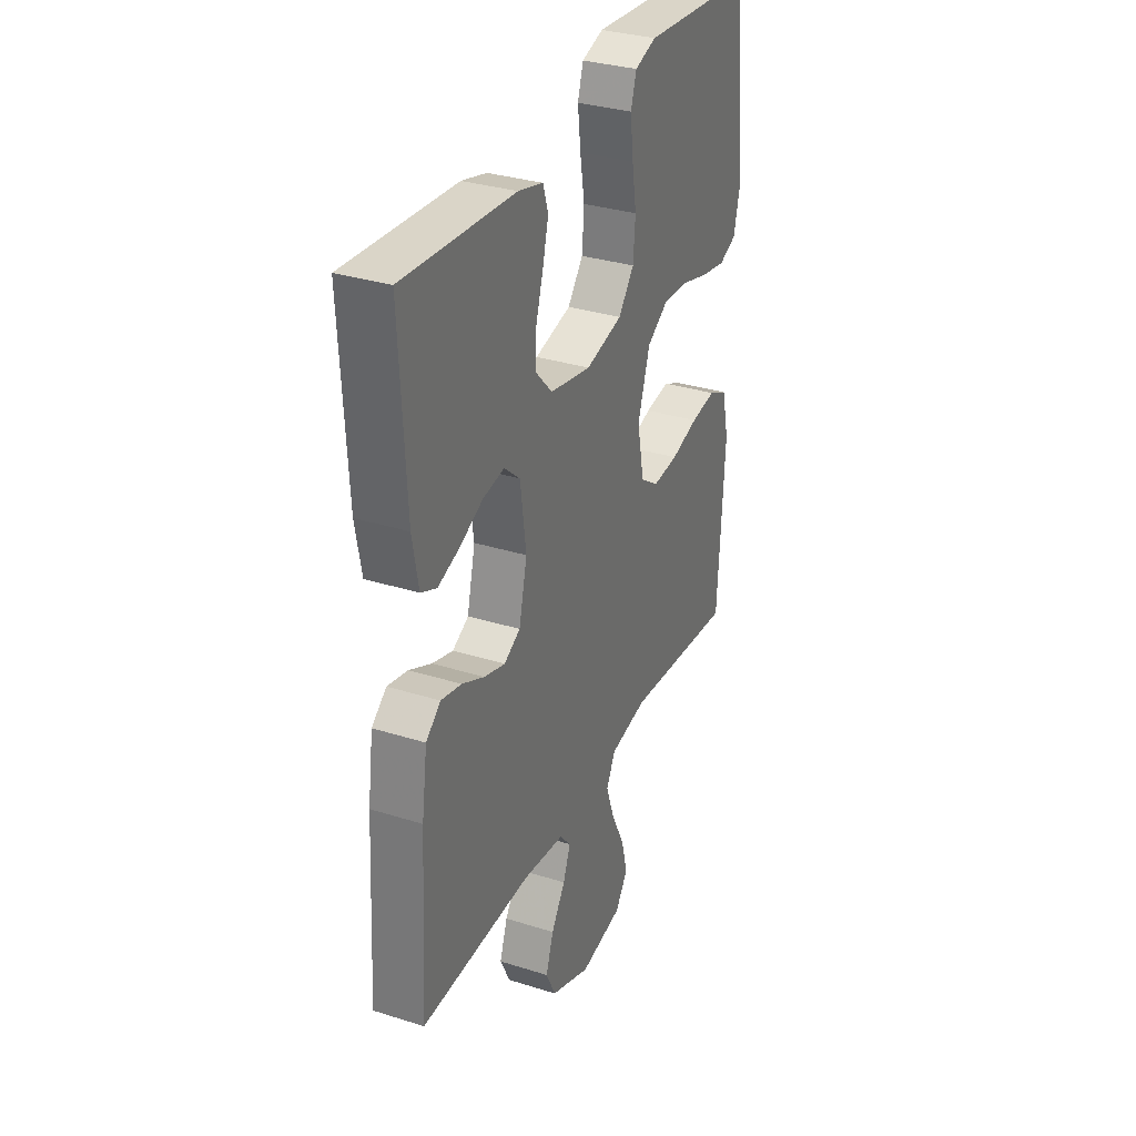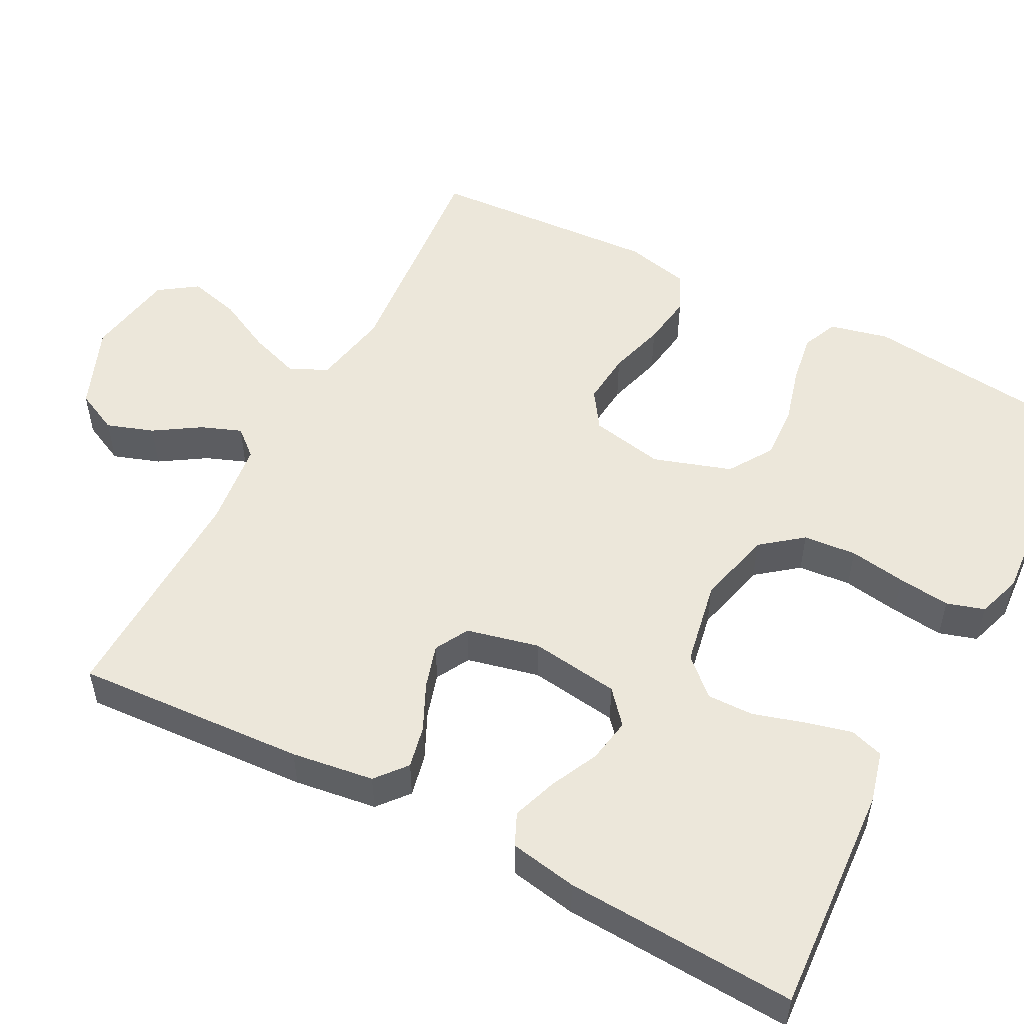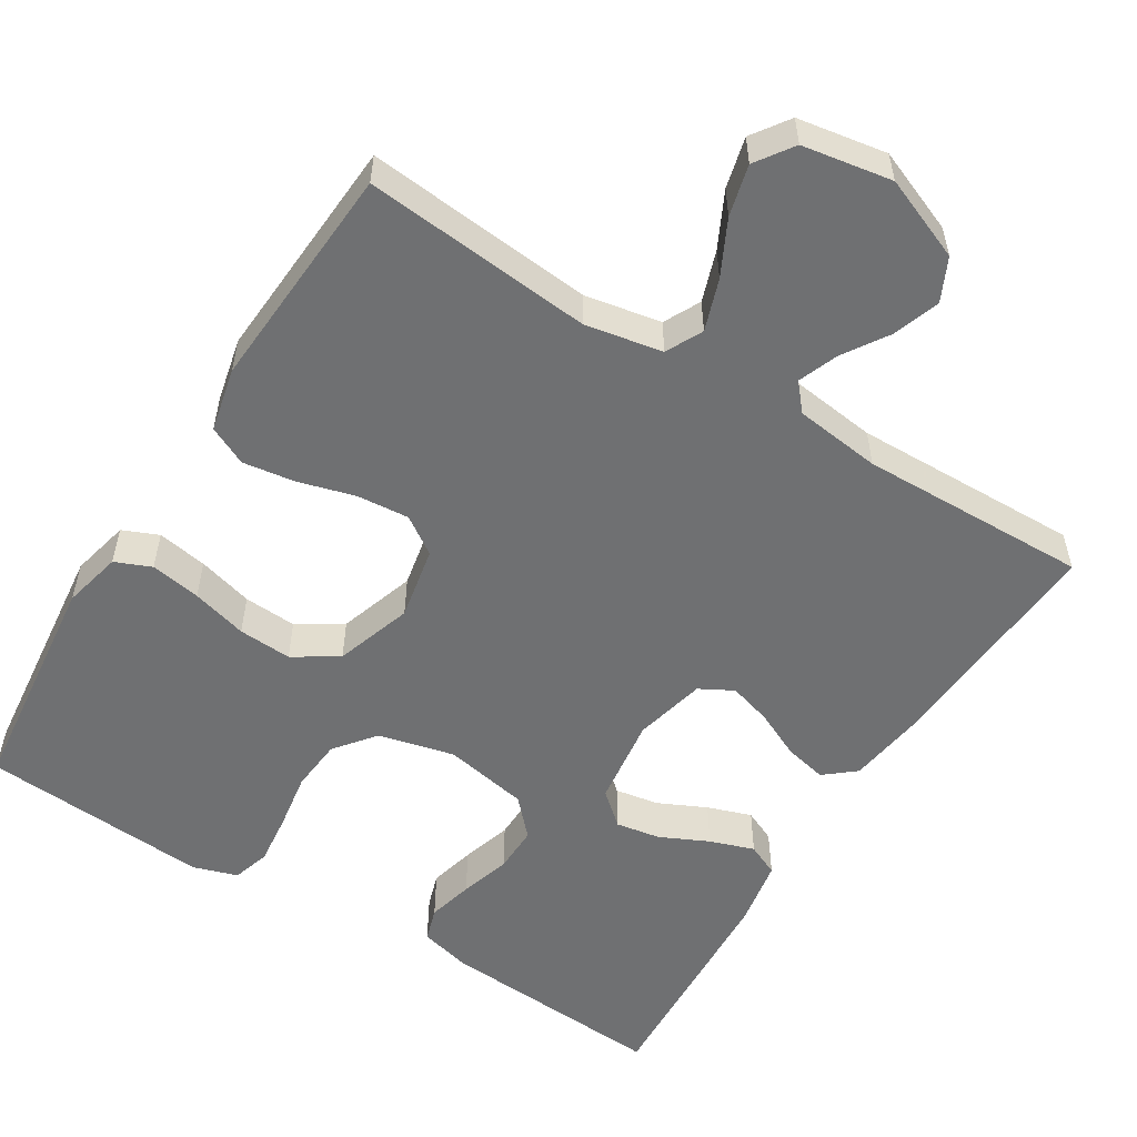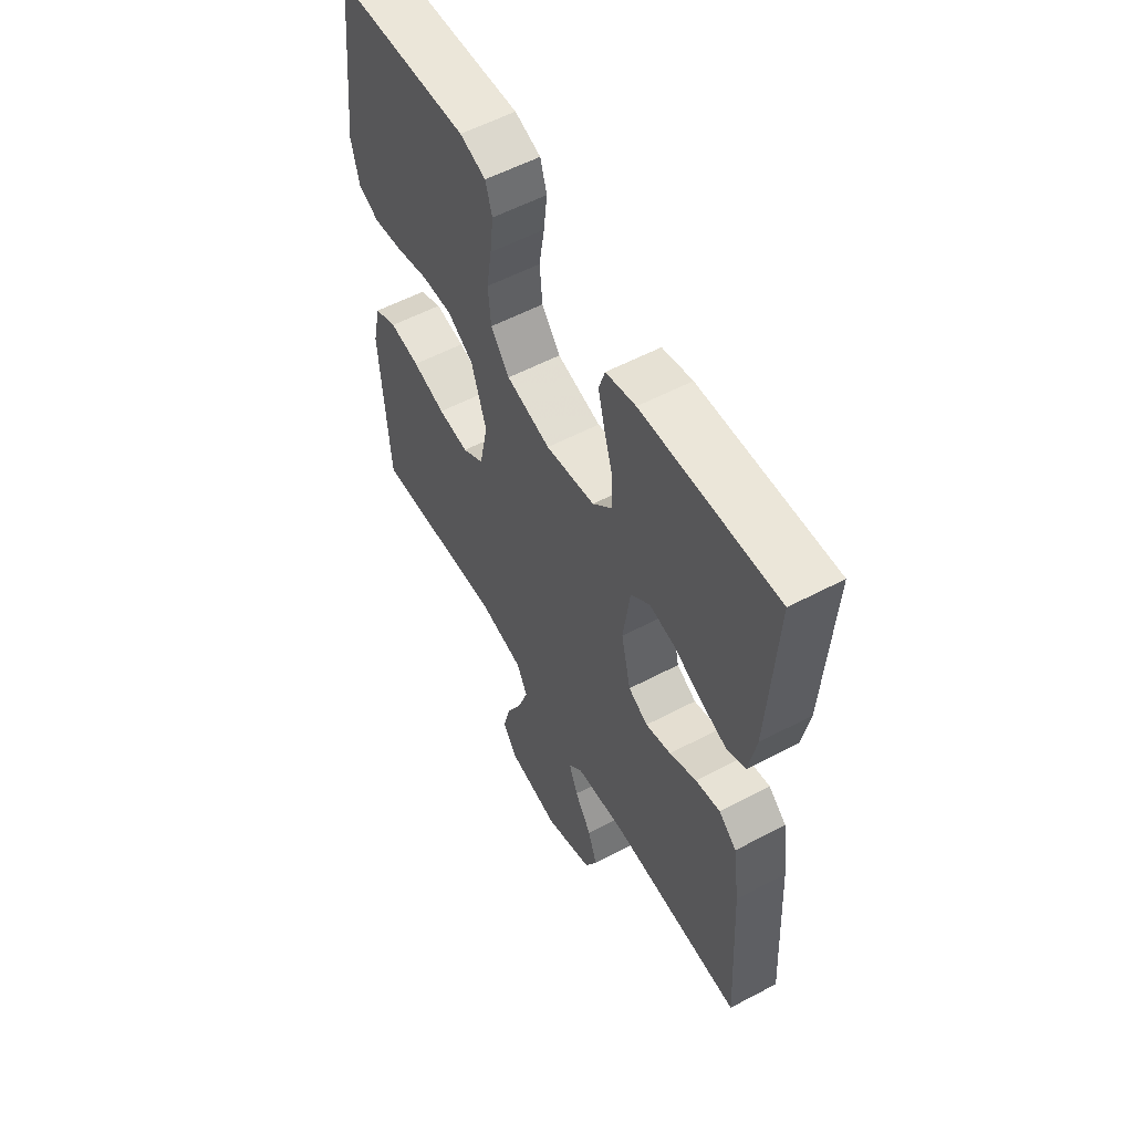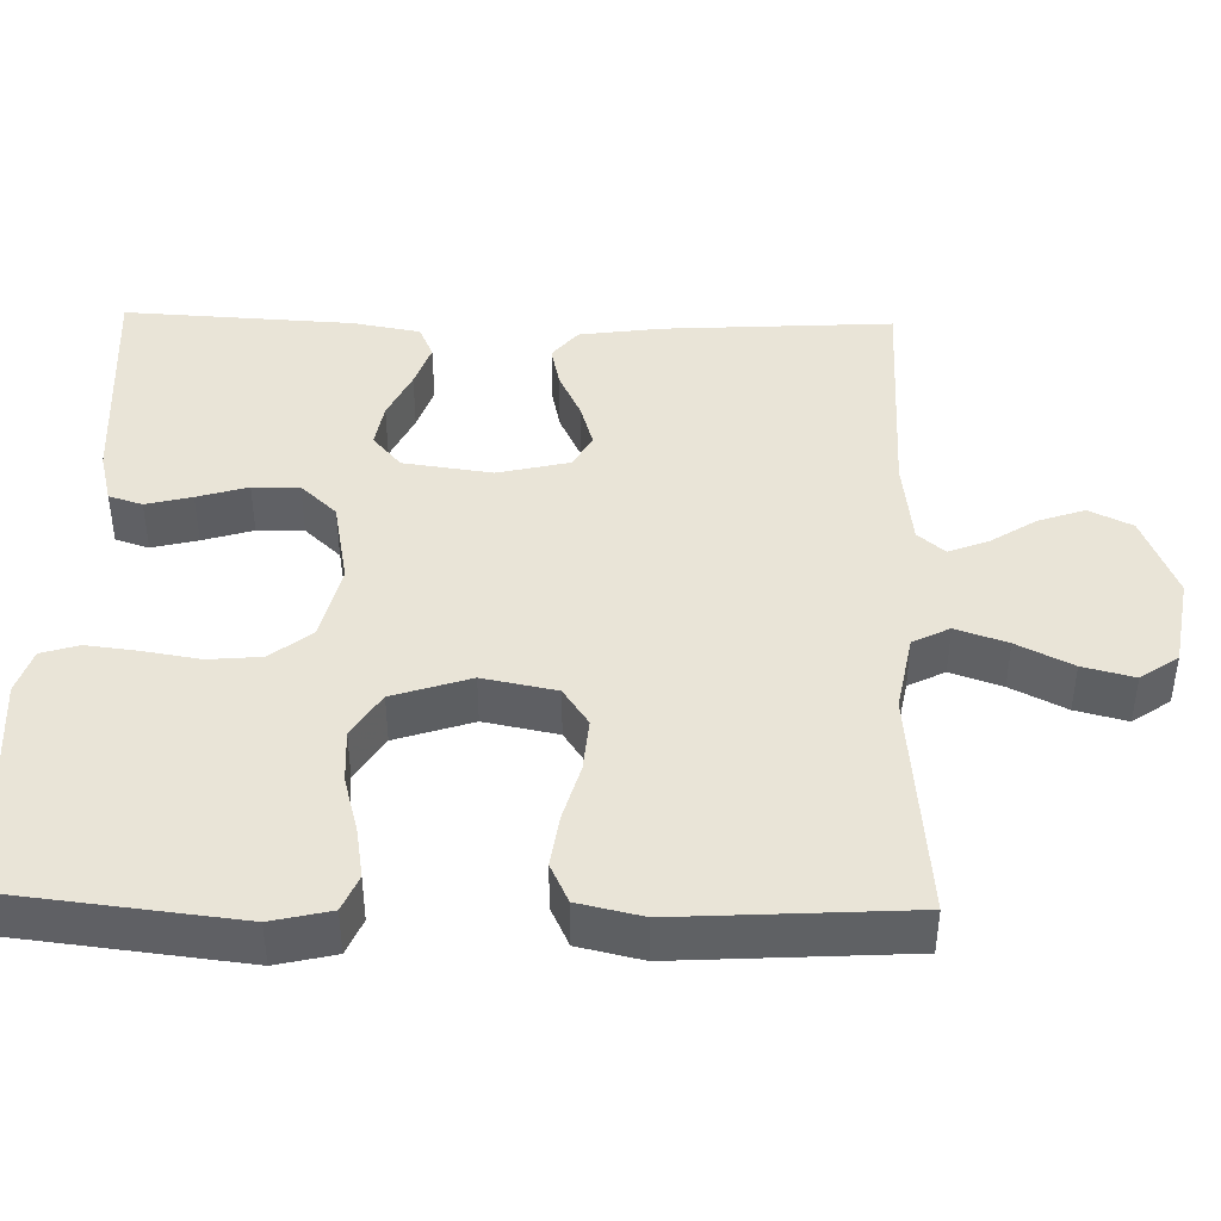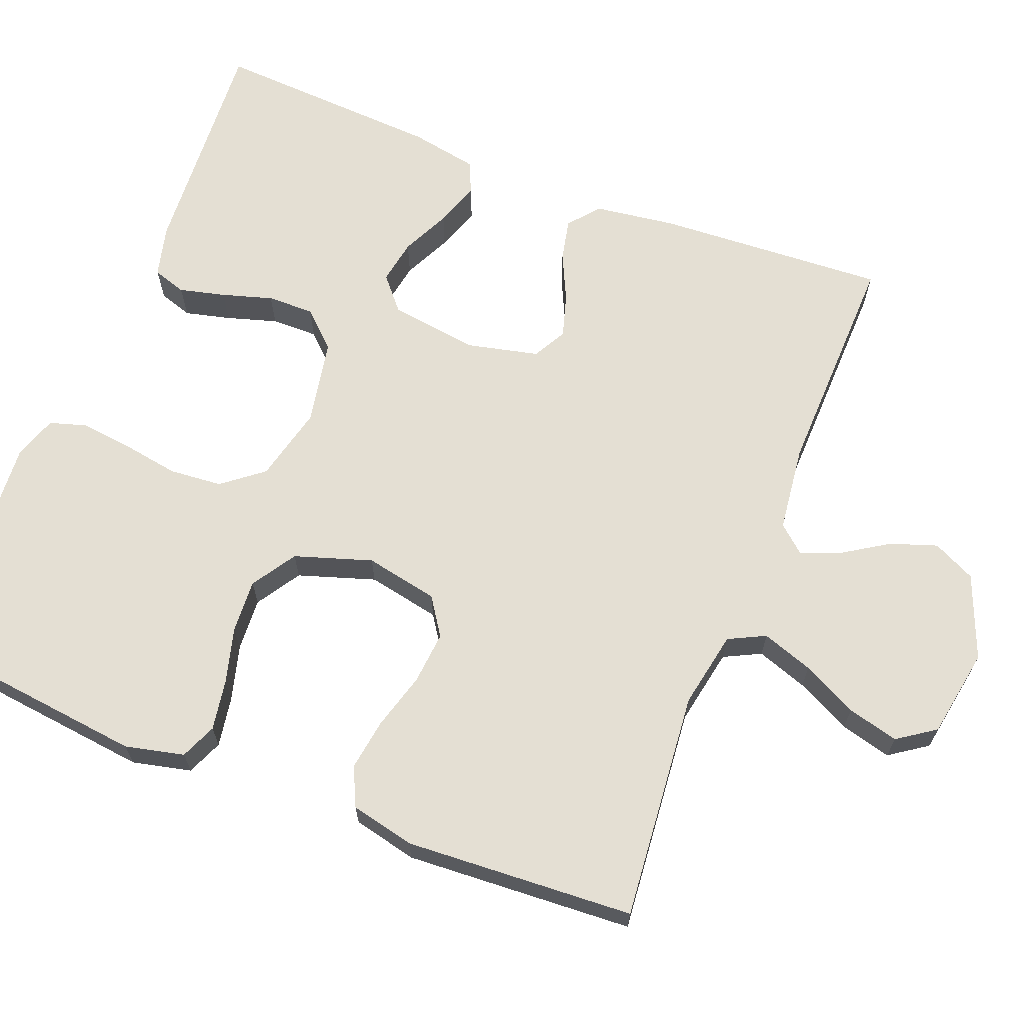
<metadata>
{"format":"obj","ext":"obj","renderer":"f3d","projection":"perspective","resolution":1024,"background":"white","views":[{"elev":32.4,"azim":-66.3,"up":"+Z"},{"elev":52.5,"azim":-62.3,"up":"+Y"},{"elev":-54.8,"azim":148.1,"up":"+Y"},{"elev":56.9,"azim":-118.8,"up":"+Z"},{"elev":43.0,"azim":91.4,"up":"+Y"},{"elev":66.4,"azim":111.5,"up":"+Y"}]}
</metadata>
<code>
v -0.5 0.07 0.5
v -0.2 0.07 0.481
v -0.133 0.07 0.464
v -0.119 0.07 0.42
v -0.134 0.07 0.36
v -0.154 0.07 0.294
v -0.155 0.07 0.233
v -0.111 0.07 0.186
v 0 0.07 0.165
v 0.099 0.07 0.189
v 0.141 0.07 0.242
v 0.147 0.07 0.311
v 0.135 0.07 0.385
v 0.127 0.07 0.453
v 0.142 0.07 0.502
v 0.2 0.07 0.521
v 0.5 0.07 0.5
v 0.534 0.07 0.2
v 0.516 0.07 0.123
v 0.469 0.07 0.103
v 0.403 0.07 0.114
v 0.33 0.07 0.134
v 0.26 0.07 0.138
v 0.202 0.07 0.101
v 0.169 0.07 0
v 0.188 0.07 -0.096
v 0.237 0.07 -0.129
v 0.306 0.07 -0.123
v 0.38 0.07 -0.102
v 0.448 0.07 -0.092
v 0.499 0.07 -0.116
v 0.518 0.07 -0.2
v 0.5 0.07 -0.5
v 0.2 0.07 -0.472
v 0.099 0.07 -0.491
v 0.075 0.07 -0.539
v 0.098 0.07 -0.606
v 0.134 0.07 -0.678
v 0.151 0.07 -0.745
v 0.117 0.07 -0.794
v 0 0.07 -0.814
v -0.109 0.07 -0.77
v -0.136 0.07 -0.714
v -0.115 0.07 -0.653
v -0.077 0.07 -0.594
v -0.057 0.07 -0.542
v -0.087 0.07 -0.507
v -0.2 0.07 -0.493
v -0.5 0.07 -0.5
v -0.482 0.07 -0.2
v -0.467 0.07 -0.093
v -0.427 0.07 -0.06
v -0.372 0.07 -0.072
v -0.311 0.07 -0.101
v -0.254 0.07 -0.118
v -0.21 0.07 -0.094
v -0.188 0.07 0
v -0.204 0.07 0.116
v -0.247 0.07 0.153
v -0.305 0.07 0.143
v -0.368 0.07 0.113
v -0.426 0.07 0.093
v -0.468 0.07 0.112
v -0.484 0.07 0.2
v -0.5 0 0.5
v -0.2 0 0.481
v -0.133 0 0.464
v -0.119 0 0.42
v -0.134 0 0.36
v -0.154 0 0.294
v -0.155 0 0.233
v -0.111 0 0.186
v 0 0 0.165
v 0.099 0 0.189
v 0.141 0 0.242
v 0.147 0 0.311
v 0.135 0 0.385
v 0.127 0 0.453
v 0.142 0 0.502
v 0.2 0 0.521
v 0.5 0 0.5
v 0.534 0 0.2
v 0.516 0 0.123
v 0.469 0 0.103
v 0.403 0 0.114
v 0.33 0 0.134
v 0.26 0 0.138
v 0.202 0 0.101
v 0.169 0 0
v 0.188 0 -0.096
v 0.237 0 -0.129
v 0.306 0 -0.123
v 0.38 0 -0.102
v 0.448 0 -0.092
v 0.499 0 -0.116
v 0.518 0 -0.2
v 0.5 0 -0.5
v 0.2 0 -0.472
v 0.099 0 -0.491
v 0.075 0 -0.539
v 0.098 0 -0.606
v 0.134 0 -0.678
v 0.151 0 -0.745
v 0.117 0 -0.794
v 0 0 -0.814
v -0.109 0 -0.77
v -0.136 0 -0.714
v -0.115 0 -0.653
v -0.077 0 -0.594
v -0.057 0 -0.542
v -0.087 0 -0.507
v -0.2 0 -0.493
v -0.5 0 -0.5
v -0.482 0 -0.2
v -0.467 0 -0.093
v -0.427 0 -0.06
v -0.372 0 -0.072
v -0.311 0 -0.101
v -0.254 0 -0.118
v -0.21 0 -0.094
v -0.188 0 0
v -0.204 0 0.116
v -0.247 0 0.153
v -0.305 0 0.143
v -0.368 0 0.113
v -0.426 0 0.093
v -0.468 0 0.112
v -0.484 0 0.2
f 4 5 6
f 3 4 6
f 2 3 6
f 1 2 6
f 64 1 6
f 63 64 6
f 62 63 6
f 61 62 6
f 60 61 6
f 59 60 6 7
f 58 59 7 8
f 57 58 8 9
f 56 57 9 10
f 52 53 54
f 51 52 54
f 50 51 54
f 49 50 54
f 48 49 54
f 47 48 54 55
f 46 47 55 56
f 43 44 45
f 42 43 45
f 41 42 45
f 40 41 45
f 39 40 45
f 38 39 45
f 37 38 45
f 36 37 45 46
f 46 56 10
f 36 46 10
f 35 36 10
f 32 33 34
f 31 32 34
f 30 31 34
f 29 30 34
f 28 29 34
f 27 28 34 35
f 20 21 22
f 19 20 22
f 18 19 22
f 17 18 22
f 16 17 22
f 15 16 22
f 14 15 22
f 13 14 22
f 12 13 22
f 11 12 22 23
f 10 11 23 24
f 26 27 35
f 25 26 35 10
f 10 24 25
f 70 69 68
f 70 68 67
f 70 67 66
f 70 66 65
f 70 65 128
f 70 128 127
f 70 127 126
f 70 126 125
f 70 125 124
f 71 70 124 123
f 72 71 123 122
f 73 72 122 121
f 74 73 121 120
f 118 117 116
f 118 116 115
f 118 115 114
f 118 114 113
f 118 113 112
f 119 118 112 111
f 120 119 111 110
f 109 108 107
f 109 107 106
f 109 106 105
f 109 105 104
f 109 104 103
f 109 103 102
f 109 102 101
f 110 109 101 100
f 74 120 110
f 74 110 100
f 74 100 99
f 98 97 96
f 98 96 95
f 98 95 94
f 98 94 93
f 98 93 92
f 99 98 92 91
f 86 85 84
f 86 84 83
f 86 83 82
f 86 82 81
f 86 81 80
f 86 80 79
f 86 79 78
f 86 78 77
f 86 77 76
f 87 86 76 75
f 88 87 75 74
f 99 91 90
f 74 99 90 89
f 89 88 74
f 1 65 66 2
f 2 66 67 3
f 3 67 68 4
f 4 68 69 5
f 5 69 70 6
f 6 70 71 7
f 7 71 72 8
f 8 72 73 9
f 9 73 74 10
f 10 74 75 11
f 11 75 76 12
f 12 76 77 13
f 13 77 78 14
f 14 78 79 15
f 15 79 80 16
f 16 80 81 17
f 17 81 82 18
f 18 82 83 19
f 19 83 84 20
f 20 84 85 21
f 21 85 86 22
f 22 86 87 23
f 23 87 88 24
f 24 88 89 25
f 25 89 90 26
f 26 90 91 27
f 27 91 92 28
f 28 92 93 29
f 29 93 94 30
f 30 94 95 31
f 31 95 96 32
f 32 96 97 33
f 33 97 98 34
f 34 98 99 35
f 35 99 100 36
f 36 100 101 37
f 37 101 102 38
f 38 102 103 39
f 39 103 104 40
f 40 104 105 41
f 41 105 106 42
f 42 106 107 43
f 43 107 108 44
f 44 108 109 45
f 45 109 110 46
f 46 110 111 47
f 47 111 112 48
f 48 112 113 49
f 49 113 114 50
f 50 114 115 51
f 51 115 116 52
f 52 116 117 53
f 53 117 118 54
f 54 118 119 55
f 55 119 120 56
f 56 120 121 57
f 57 121 122 58
f 58 122 123 59
f 59 123 124 60
f 60 124 125 61
f 61 125 126 62
f 62 126 127 63
f 63 127 128 64
f 64 128 65 1

</code>
